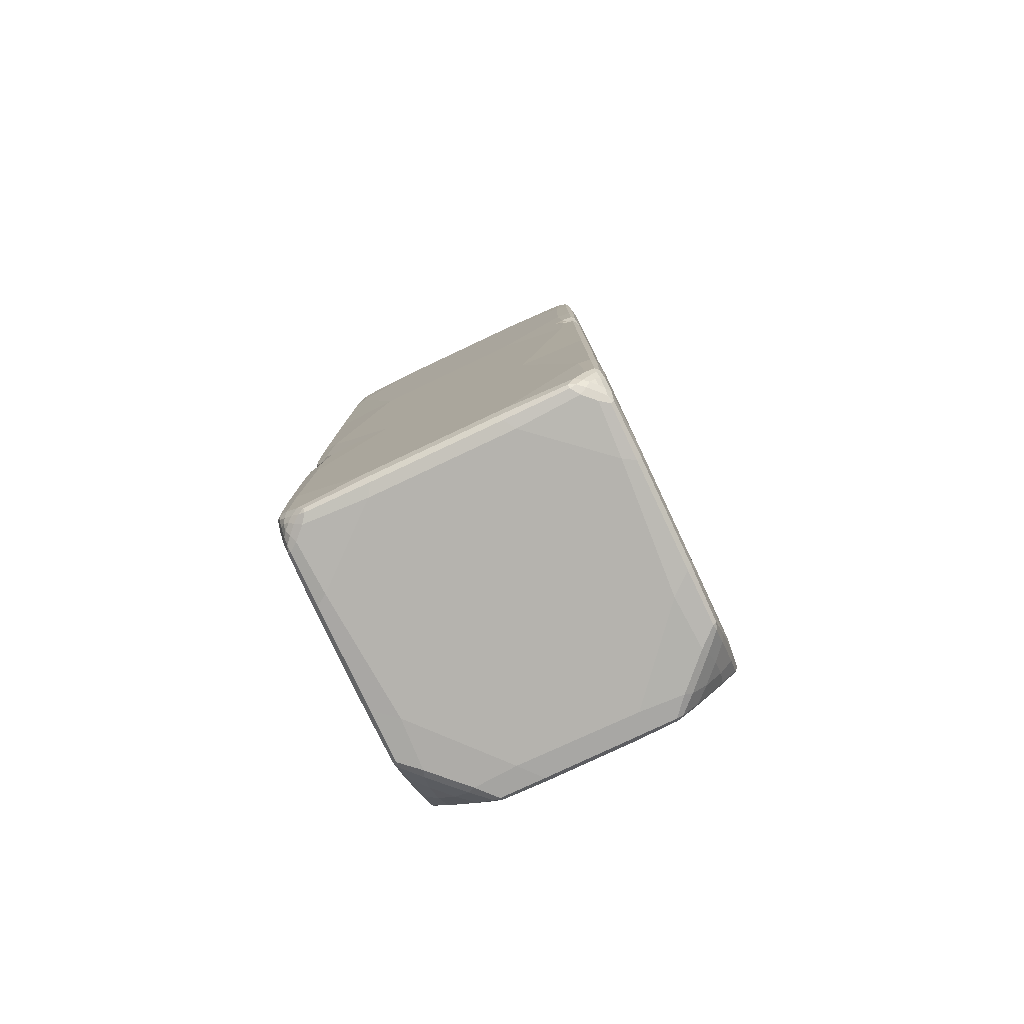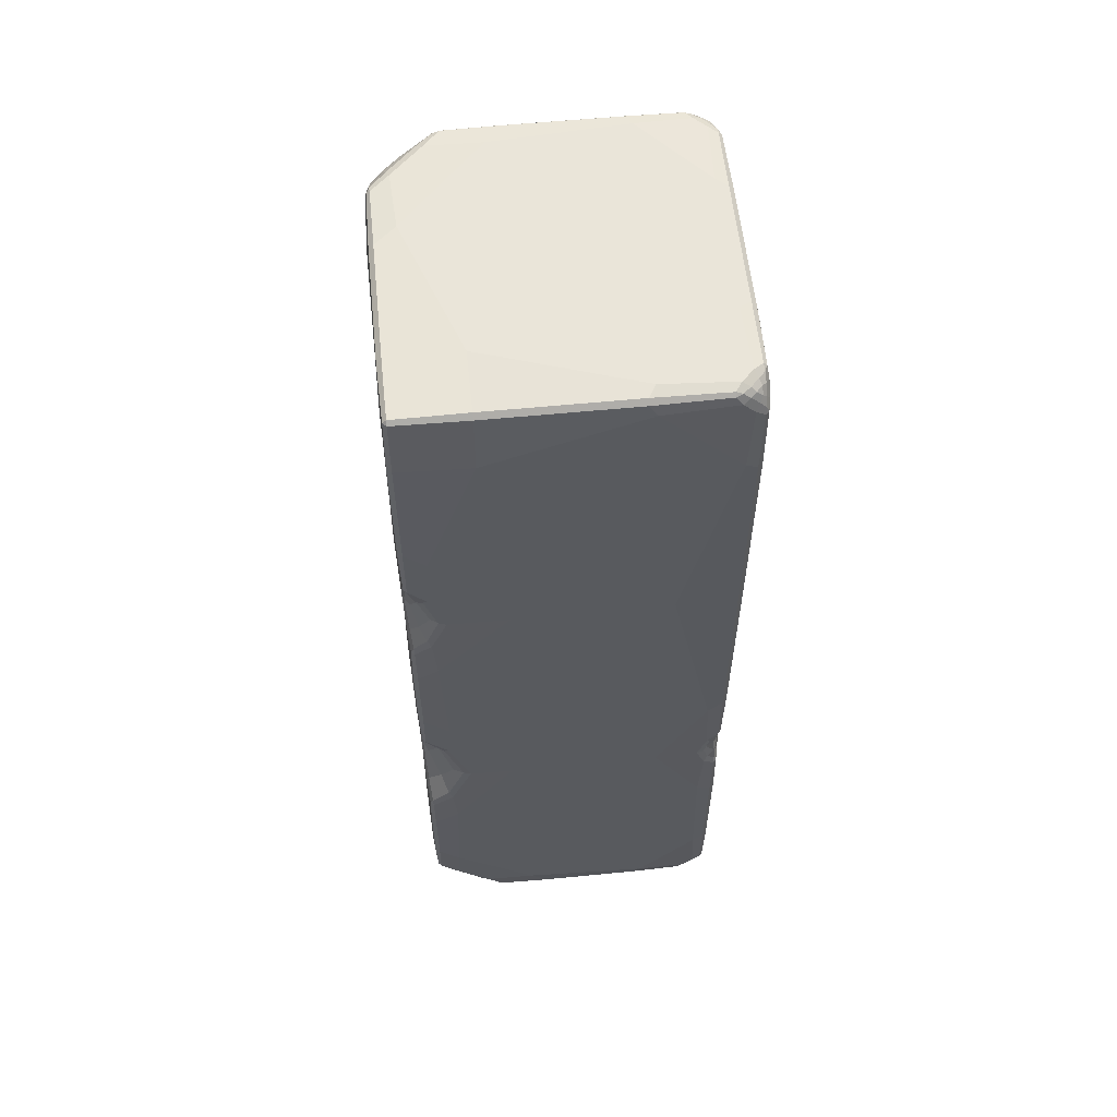
<metadata>
{"format":"obj","ext":"obj","renderer":"f3d","projection":"perspective","resolution":1024,"background":"white","views":[{"elev":-79.9,"azim":-154.8,"up":"+Z"},{"elev":58.2,"azim":84.2,"up":"+Z"}]}
</metadata>
<code>
o Cube_Cube.001
v -0.9971 -0.5446 -0.9977
v -0.5795 -0.9971 -0.9977
v -0.982 -0.951 -0.9977
v -0.951 -0.982 -0.9977
v 0.9941 -0.5226 0.5575
v 0.5789 -0.5226 0.9941
v 0.5789 -0.9941 0.5575
v 0.9795 -0.5221 0.9508
v 0.9795 -0.9508 0.557
v 0.9703 -0.948 0.948
v 0.5784 -0.9508 0.9795
v 0.9508 -0.5221 0.9795
v 0.948 -0.948 0.9703
v 0.9508 -0.9795 0.557
v 0.5784 -0.9795 0.9508
v 0.948 -0.9703 0.948
v 0.9971 0.5795 -0.9977
v 0.5446 0.9971 -0.9977
v 0.982 0.951 -0.9977
v 0.951 0.982 -0.9977
v -0.5446 0.9971 -2.993
v -0.9971 0.6009 -2.993
v -0.951 0.982 -2.993
v -0.982 0.951 -2.993
v -0.439 0.881 0.9941
v -0.439 0.9941 0.881
v -0.8992 0.9341 0.9341
v -0.3936 0.9515 0.98
v -0.8273 0.899 0.9827
v -0.788 0.9528 0.9732
v -0.8273 0.9827 0.899
v -0.3936 0.98 0.9515
v -0.788 0.9732 0.9528
v -0.87 0.9189 0.9591
v -0.87 0.9591 0.9189
v -0.8276 0.9558 0.9558
v -0.881 0.9941 0.439
v -0.9941 0.881 0.439
v -0.9341 0.9341 0.8992
v -0.9515 0.98 0.3936
v -0.899 0.9827 0.8273
v -0.9528 0.9732 0.788
v -0.9827 0.899 0.8273
v -0.98 0.9515 0.3936
v -0.9732 0.9528 0.788
v -0.9189 0.9591 0.87
v -0.9591 0.9189 0.87
v -0.9558 0.9558 0.8276
v -0.881 0.4953 0.9941
v -0.9341 0.8992 0.9341
v -0.9941 0.4953 0.881
v -0.899 0.8273 0.9827
v -0.9515 0.4498 0.98
v -0.9528 0.788 0.9732
v -0.9591 0.87 0.9189
v -0.9189 0.87 0.9591
v -0.9558 0.8276 0.9558
v -0.98 0.4498 0.9515
v -0.9827 0.8273 0.899
v -0.9732 0.788 0.9528
v -0.4191 1 -1
v -0.8908 0.9521 -1
v -0.8229 0.9947 -1
v -0.8703 0.9816 -1
v -0.859 0.9941 -1.6
v -0.9941 0.859 -1.6
v -0.9473 0.9473 -1.065
v -0.9517 0.9803 -1.667
v -0.8824 0.9853 -1.153
v -0.9528 0.9732 -1.212
v -0.9853 0.8824 -1.153
v -0.9803 0.9517 -1.667
v -0.9732 0.9528 -1.212
v -0.9065 0.9683 -1.112
v -0.9683 0.9065 -1.112
v -0.9558 0.9558 -1.172
v -1 0.4191 -1
v -0.9521 0.8908 -1
v -0.9947 0.8229 -1
v -0.9816 0.8703 -1
v -0.859 0.9941 -0.461
v -0.9473 0.9473 -0.9351
v -0.9941 0.859 -0.461
v -0.8824 0.9853 -0.8469
v -0.9515 0.98 -0.3936
v -0.9528 0.9732 -0.788
v -0.9683 0.9065 -0.8881
v -0.9065 0.9683 -0.8881
v -0.9558 0.9558 -0.8276
v -0.98 0.9515 -0.3936
v -0.9853 0.8824 -0.8469
v -0.9732 0.9528 -0.788
v 0.439 0.9941 0.881
v 0.439 0.881 0.9941
v 0.8992 0.9341 0.9341
v 0.3936 0.98 0.9515
v 0.8273 0.9827 0.899
v 0.788 0.9732 0.9528
v 0.8273 0.899 0.9827
v 0.3936 0.9515 0.98
v 0.788 0.9528 0.9732
v 0.87 0.9591 0.9189
v 0.87 0.9189 0.9591
v 0.8276 0.9558 0.9558
v 0.881 0.398 0.9941
v 0.9941 0.398 0.881
v 0.9341 0.8992 0.9341
v 0.9517 0.3526 0.9803
v 0.899 0.8273 0.9827
v 0.9528 0.788 0.9732
v 0.9827 0.8273 0.899
v 0.9803 0.3526 0.9517
v 0.9732 0.788 0.9528
v 0.9189 0.87 0.9591
v 0.9591 0.87 0.9189
v 0.9558 0.8276 0.9558
v 0.881 0.9941 0.376
v 0.9341 0.9341 0.8992
v 0.9941 0.881 0.376
v 0.899 0.9827 0.8273
v 0.9517 0.9803 0.3306
v 0.9528 0.9732 0.788
v 0.9591 0.9189 0.87
v 0.9189 0.9591 0.87
v 0.9558 0.9558 0.8276
v 0.9803 0.9517 0.3306
v 0.9827 0.899 0.8273
v 0.9732 0.9528 0.788
v 0.4191 1 -2.99
v 0.8908 0.9521 -2.99
v 0.8229 0.9947 -2.99
v 0.8703 0.9816 -2.99
v 0.859 0.9941 -2.391
v 0.9941 0.859 -2.391
v 0.9473 0.9473 -2.925
v 0.9517 0.9803 -2.323
v 0.8824 0.9853 -2.837
v 0.9528 0.9732 -2.778
v 0.9853 0.8824 -2.837
v 0.9803 0.9517 -2.323
v 0.9732 0.9528 -2.778
v 0.9065 0.9683 -2.878
v 0.9683 0.9065 -2.878
v 0.9558 0.9558 -2.818
v 1 0.5469 -2.99
v 0.9521 0.8908 -2.99
v 0.9947 0.8229 -2.99
v 0.9816 0.8703 -2.99
v 0.859 0.9941 -3.529
v 0.9473 0.9473 -3.055
v 0.9941 0.859 -3.529
v 0.8824 0.9853 -3.143
v 0.9515 0.98 -3.597
v 0.9528 0.9732 -3.202
v 0.9683 0.9065 -3.102
v 0.9065 0.9683 -3.102
v 0.9558 0.9558 -3.163
v 0.98 0.9515 -3.597
v 0.9853 0.8824 -3.143
v 0.9732 0.9528 -3.202
v -0.9941 0.881 -4.366
v -0.881 0.9941 -4.366
v -0.9341 0.9341 -4.89
v -0.9803 0.9517 -4.321
v -0.9827 0.899 -4.818
v -0.9732 0.9528 -4.778
v -0.899 0.9827 -4.818
v -0.9517 0.9803 -4.321
v -0.9528 0.9732 -4.778
v -0.9591 0.9189 -4.86
v -0.9189 0.9591 -4.86
v -0.9558 0.9558 -4.818
v -0.439 0.9941 -4.871
v -0.439 0.881 -4.984
v -0.8992 0.9341 -4.924
v -0.3936 0.98 -4.942
v -0.8273 0.9827 -4.889
v -0.788 0.9732 -4.943
v -0.8273 0.899 -4.973
v -0.3936 0.9515 -4.97
v -0.788 0.9528 -4.964
v -0.87 0.9591 -4.909
v -0.87 0.9189 -4.949
v -0.8276 0.9558 -4.946
v -0.9941 0.4953 -4.871
v -0.9341 0.8992 -4.924
v -0.881 0.4953 -4.984
v -0.9827 0.8273 -4.889
v -0.98 0.4498 -4.942
v -0.9732 0.788 -4.943
v -0.9189 0.87 -4.949
v -0.9591 0.87 -4.909
v -0.9558 0.8276 -4.946
v -0.9515 0.4498 -4.97
v -0.899 0.8273 -4.973
v -0.9528 0.788 -4.964
v 0.881 0.9941 -4.429
v 0.9941 0.881 -4.429
v 0.9341 0.9341 -4.89
v 0.9515 0.98 -4.384
v 0.899 0.9827 -4.818
v 0.9528 0.9732 -4.778
v 0.9827 0.899 -4.818
v 0.98 0.9515 -4.384
v 0.9732 0.9528 -4.778
v 0.9189 0.9591 -4.86
v 0.9591 0.9189 -4.86
v 0.9558 0.9558 -4.818
v 0.9941 0.5038 -4.871
v 0.881 0.5038 -4.984
v 0.9341 0.8992 -4.924
v 0.98 0.4584 -4.942
v 0.9827 0.8273 -4.889
v 0.9732 0.788 -4.943
v 0.899 0.8273 -4.973
v 0.9515 0.4584 -4.97
v 0.9528 0.788 -4.964
v 0.9591 0.87 -4.909
v 0.9189 0.87 -4.949
v 0.9558 0.8276 -4.946
v 0.439 0.9941 -4.871
v 0.8992 0.9341 -4.924
v 0.439 0.881 -4.984
v 0.8273 0.9827 -4.889
v 0.3936 0.98 -4.942
v 0.788 0.9732 -4.943
v 0.87 0.9189 -4.949
v 0.87 0.9591 -4.909
v 0.8276 0.9558 -4.946
v 0.3936 0.9515 -4.97
v 0.8273 0.899 -4.973
v 0.788 0.9528 -4.964
v 0.7942 -0.9941 -3.604
v 0.9941 -0.7942 -3.604
v 0.8824 -0.8824 -3.195
v 0.9515 -0.98 -3.736
v 0.8175 -0.9853 -3.348
v 0.9528 -0.9732 -3.471
v 0.9853 -0.8175 -3.348
v 0.98 -0.9515 -3.736
v 0.9732 -0.9528 -3.471
v 0.8417 -0.9683 -3.306
v 0.9683 -0.8417 -3.306
v 0.9558 -0.9558 -3.432
v 1 -0.4076 -2.99
v 0.9521 -0.7947 -2.99
v 0.9947 -0.6836 -2.99
v 0.9816 -0.731 -2.99
v 0.9941 -0.7942 -2.349
v 0.7942 -0.9941 -2.349
v 0.8824 -0.8824 -2.786
v 0.98 -0.9515 -2.217
v 0.9853 -0.8175 -2.633
v 0.9732 -0.9528 -2.509
v 0.8175 -0.9853 -2.633
v 0.9515 -0.98 -2.217
v 0.9528 -0.9732 -2.509
v 0.9683 -0.8417 -2.674
v 0.8417 -0.9683 -2.674
v 0.9558 -0.9558 -2.549
v 0.7947 -0.9521 -2.99
v 0.4638 -1 -2.99
v 0.731 -0.9816 -2.99
v 0.6836 -0.9947 -2.99
v 0.8162 -0.2997 -4.984
v 0.9941 -0.2997 -4.806
v 0.8693 -0.7599 -4.86
v 0.9515 -0.1894 -4.97
v 0.8342 -0.6231 -4.973
v 0.9528 -0.519 -4.964
v 0.9827 -0.6231 -4.825
v 0.98 -0.1894 -4.942
v 0.9732 -0.519 -4.943
v 0.854 -0.6658 -4.949
v 0.9591 -0.6658 -4.844
v 0.9558 -0.5586 -4.946
v 0.9941 -0.8162 -4.355
v 0.8162 -0.9941 -4.355
v 0.8693 -0.8693 -4.75
v 0.98 -0.9515 -4.245
v 0.9827 -0.8342 -4.613
v 0.9732 -0.9528 -4.509
v 0.8342 -0.9827 -4.613
v 0.9515 -0.98 -4.245
v 0.9528 -0.9732 -4.509
v 0.9591 -0.854 -4.656
v 0.854 -0.9591 -4.656
v 0.9558 -0.9558 -4.549
v 0.356 -0.8162 -4.984
v 0.7599 -0.8693 -4.86
v 0.356 -0.9941 -4.806
v 0.6231 -0.8342 -4.973
v 0.2457 -0.9515 -4.97
v 0.519 -0.9528 -4.964
v 0.6658 -0.9591 -4.844
v 0.6658 -0.854 -4.949
v 0.5586 -0.9558 -4.946
v 0.2457 -0.98 -4.942
v 0.6231 -0.9827 -4.825
v 0.519 -0.9732 -4.943
v -0.9941 -0.8247 0.2551
v -0.8247 -0.9941 0.2551
v -0.8779 -0.8779 0.7783
v -0.9803 -0.9517 0.1534
v -0.9827 -0.8428 0.6501
v -0.9732 -0.9528 0.5545
v -0.8428 -0.9827 0.6501
v -0.9517 -0.9803 0.1534
v -0.9528 -0.9732 0.5545
v -0.9591 -0.8626 0.6928
v -0.8626 -0.9591 0.6928
v -0.9558 -0.9558 0.5942
v -0.2771 -0.9941 0.8247
v -0.2771 -0.8247 0.9941
v -0.7783 -0.8779 0.8779
v -0.1754 -0.9803 0.9517
v -0.6501 -0.9827 0.8428
v -0.5545 -0.9732 0.9528
v -0.6501 -0.8428 0.9827
v -0.1754 -0.9517 0.9803
v -0.5545 -0.9528 0.9732
v -0.6928 -0.9591 0.8626
v -0.6928 -0.8626 0.9591
v -0.5942 -0.9558 0.9558
v -0.9941 -0.3181 0.8247
v -0.8779 -0.7783 0.8779
v -0.8247 -0.3181 0.9941
v -0.9827 -0.6501 0.8428
v -0.98 -0.2164 0.9515
v -0.9732 -0.5545 0.9528
v -0.8626 -0.6928 0.9591
v -0.9591 -0.6928 0.8626
v -0.9558 -0.5942 0.9558
v -0.9515 -0.2164 0.98
v -0.8428 -0.6501 0.9827
v -0.9528 -0.5545 0.9732
v -0.9941 -0.8027 -3.594
v -0.8027 -0.9941 -3.594
v -0.891 -0.891 -3.176
v -0.98 -0.9515 -3.718
v -0.9853 -0.8261 -3.321
v -0.9732 -0.9528 -3.436
v -0.8261 -0.9853 -3.321
v -0.9515 -0.98 -3.718
v -0.9528 -0.9732 -3.436
v -0.9683 -0.8502 -3.279
v -0.8502 -0.9683 -3.279
v -0.9558 -0.9558 -3.396
v -0.4823 -1 -2.99
v -0.8074 -0.9521 -2.99
v -0.702 -0.9947 -2.99
v -0.7495 -0.9816 -2.99
v -0.8027 -0.9941 -2.27
v -0.9941 -0.8027 -2.27
v -0.891 -0.891 -2.805
v -0.9517 -0.9803 -2.146
v -0.8261 -0.9853 -2.66
v -0.9528 -0.9732 -2.545
v -0.9853 -0.8261 -2.66
v -0.9803 -0.9517 -2.146
v -0.9732 -0.9528 -2.545
v -0.8502 -0.9683 -2.701
v -0.9683 -0.8502 -2.701
v -0.9558 -0.9558 -2.584
v -0.9521 -0.8074 -2.99
v -1 -0.3545 -2.99
v -0.9816 -0.7495 -2.99
v -0.9947 -0.702 -2.99
v -0.8247 -0.9941 -4.365
v -0.9941 -0.8247 -4.365
v -0.8779 -0.8779 -4.769
v -0.9515 -0.98 -4.263
v -0.8428 -0.9827 -4.64
v -0.9528 -0.9732 -4.545
v -0.9827 -0.8428 -4.64
v -0.98 -0.9515 -4.263
v -0.9732 -0.9528 -4.545
v -0.8626 -0.9591 -4.683
v -0.9591 -0.8626 -4.683
v -0.9558 -0.9558 -4.584
v -0.9941 -0.3181 -4.815
v -0.8247 -0.3181 -4.984
v -0.8779 -0.7783 -4.868
v -0.98 -0.2164 -4.942
v -0.9827 -0.6501 -4.833
v -0.9732 -0.5545 -4.943
v -0.8428 -0.6501 -4.973
v -0.9515 -0.2164 -4.97
v -0.9528 -0.5545 -4.964
v -0.9591 -0.6928 -4.853
v -0.8626 -0.6928 -4.949
v -0.9558 -0.5942 -4.946
v -0.383 -0.9941 -4.815
v -0.7783 -0.8779 -4.868
v -0.383 -0.8247 -4.984
v -0.6501 -0.9827 -4.833
v -0.2813 -0.98 -4.942
v -0.5545 -0.9732 -4.943
v -0.6928 -0.8626 -4.949
v -0.6928 -0.9591 -4.853
v -0.5942 -0.9558 -4.946
v -0.2813 -0.9515 -4.97
v -0.6501 -0.8428 -4.973
v -0.5545 -0.9528 -4.964
v 0.8241 -0.9941 -1.547
v 0.9941 -0.8241 -1.547
v 0.9124 -0.9124 -1.14
v 0.9515 -0.98 -1.649
v 0.8475 -0.9853 -1.263
v 0.9528 -0.9732 -1.357
v 0.9853 -0.8475 -1.263
v 0.98 -0.9515 -1.649
v 0.9732 -0.9528 -1.357
v 0.8716 -0.9683 -1.222
v 0.9683 -0.8716 -1.222
v 0.9558 -0.9558 -1.317
v 1 -0.379 -1
v 0.9521 -0.8391 -1
v 0.9947 -0.7479 -1
v 0.9816 -0.7954 -1
v 0.9941 -0.8241 -0.3451
v 0.8241 -0.9941 -0.3451
v 0.9124 -0.9124 -0.8602
v 0.9803 -0.9517 -0.2428
v 0.9853 -0.8475 -0.737
v 0.9732 -0.9528 -0.6433
v 0.8475 -0.9853 -0.737
v 0.9517 -0.9803 -0.2428
v 0.9528 -0.9732 -0.6433
v 0.9683 -0.8716 -0.7783
v 0.8716 -0.9683 -0.7783
v 0.9558 -0.9558 -0.6829
v 0.8391 -0.9521 -1
v 0.379 -1 -1
v 0.7954 -0.9816 -1
v 0.7479 -0.9947 -1
f 65 61 18 133 129 21
f 199 211 222
f 337 366 22 161 185 381 370
f 421 417 17 119 106 5
f 18 61 81 37 26 93 117
f 267 279 290
f 163 175 186
f 17 417 406 249 245 145 134
f 27 39 50
f 2 434 422 7 313 302
f 62 67 78 82
f 95 107 118
f 130 135 146 150
f 151 145 245 234 277 266 209 198
f 395 382 187 174 223 210 265 289
f 235 246 251 261
f 405 434 2 353 349 262 250
f 233 262 349 338 369 393 291 278
f 303 315 326
f 6 105 94 25 49 327 314
f 339 350 355 365
f 371 383 394
f 407 418 423 433
f 21 129 149 197 221 173 162
f 1 77 66 22 366 354
f 5 8 10 9
f 8 12 13 10
f 6 11 13 12
f 11 15 16 13
f 7 14 16 15
f 14 9 10 16
f 10 13 16
f 25 28 30 29
f 28 32 33 30
f 26 31 33 32
f 31 35 36 33
f 27 34 36 35
f 34 29 30 36
f 30 33 36
f 37 40 42 41
f 40 44 45 42
f 38 43 45 44
f 43 47 48 45
f 39 46 48 47
f 46 41 42 48
f 42 45 48
f 49 52 54 53
f 52 56 57 54
f 50 55 57 56
f 55 59 60 57
f 51 58 60 59
f 58 53 54 60
f 54 57 60
f 65 68 70 69
f 68 72 73 70
f 66 71 73 72
f 71 75 76 73
f 67 74 76 75
f 74 69 70 76
f 70 73 76
f 81 84 86 85
f 84 88 89 86
f 82 87 89 88
f 87 91 92 89
f 83 90 92 91
f 90 85 86 92
f 86 89 92
f 93 96 98 97
f 96 100 101 98
f 94 99 101 100
f 99 103 104 101
f 95 102 104 103
f 102 97 98 104
f 98 101 104
f 105 108 110 109
f 108 112 113 110
f 106 111 113 112
f 111 115 116 113
f 107 114 116 115
f 114 109 110 116
f 110 113 116
f 117 120 122 121
f 120 124 125 122
f 118 123 125 124
f 123 127 128 125
f 119 126 128 127
f 126 121 122 128
f 122 125 128
f 133 136 138 137
f 136 140 141 138
f 134 139 141 140
f 139 143 144 141
f 135 142 144 143
f 142 137 138 144
f 138 141 144
f 149 152 154 153
f 152 156 157 154
f 150 155 157 156
f 155 159 160 157
f 151 158 160 159
f 158 153 154 160
f 154 157 160
f 161 164 166 165
f 164 168 169 166
f 162 167 169 168
f 167 171 172 169
f 163 170 172 171
f 170 165 166 172
f 166 169 172
f 173 176 178 177
f 176 180 181 178
f 174 179 181 180
f 179 183 184 181
f 175 182 184 183
f 182 177 178 184
f 178 181 184
f 185 188 190 189
f 188 192 193 190
f 186 191 193 192
f 191 195 196 193
f 187 194 196 195
f 194 189 190 196
f 190 193 196
f 197 200 202 201
f 200 204 205 202
f 198 203 205 204
f 203 207 208 205
f 199 206 208 207
f 206 201 202 208
f 202 205 208
f 209 212 214 213
f 212 216 217 214
f 210 215 217 216
f 215 219 220 217
f 211 218 220 219
f 218 213 214 220
f 214 217 220
f 221 224 226 225
f 224 228 229 226
f 222 227 229 228
f 227 231 232 229
f 223 230 232 231
f 230 225 226 232
f 226 229 232
f 233 236 238 237
f 236 240 241 238
f 234 239 241 240
f 239 243 244 241
f 235 242 244 243
f 242 237 238 244
f 238 241 244
f 249 252 254 253
f 252 256 257 254
f 250 255 257 256
f 255 259 260 257
f 251 258 260 259
f 258 253 254 260
f 254 257 260
f 265 268 270 269
f 268 272 273 270
f 266 271 273 272
f 271 275 276 273
f 267 274 276 275
f 274 269 270 276
f 270 273 276
f 277 280 282 281
f 280 284 285 282
f 278 283 285 284
f 283 287 288 285
f 279 286 288 287
f 286 281 282 288
f 282 285 288
f 289 292 294 293
f 292 296 297 294
f 290 295 297 296
f 295 299 300 297
f 291 298 300 299
f 298 293 294 300
f 294 297 300
f 301 304 306 305
f 304 308 309 306
f 302 307 309 308
f 307 311 312 309
f 303 310 312 311
f 310 305 306 312
f 306 309 312
f 313 316 318 317
f 316 320 321 318
f 314 319 321 320
f 319 323 324 321
f 315 322 324 323
f 322 317 318 324
f 318 321 324
f 325 328 330 329
f 328 332 333 330
f 326 331 333 332
f 331 335 336 333
f 327 334 336 335
f 334 329 330 336
f 330 333 336
f 337 340 342 341
f 340 344 345 342
f 338 343 345 344
f 343 347 348 345
f 339 346 348 347
f 346 341 342 348
f 342 345 348
f 353 356 358 357
f 356 360 361 358
f 354 359 361 360
f 359 363 364 361
f 355 362 364 363
f 362 357 358 364
f 358 361 364
f 369 372 374 373
f 372 376 377 374
f 370 375 377 376
f 375 379 380 377
f 371 378 380 379
f 378 373 374 380
f 374 377 380
f 381 384 386 385
f 384 388 389 386
f 382 387 389 388
f 387 391 392 389
f 383 390 392 391
f 390 385 386 392
f 386 389 392
f 393 396 398 397
f 396 400 401 398
f 394 399 401 400
f 399 403 404 401
f 395 402 404 403
f 402 397 398 404
f 398 401 404
f 405 408 410 409
f 408 412 413 410
f 406 411 413 412
f 411 415 416 413
f 407 414 416 415
f 414 409 410 416
f 410 413 416
f 421 424 426 425
f 424 428 429 426
f 422 427 429 428
f 427 431 432 429
f 423 430 432 431
f 430 425 426 432
f 426 429 432
f 49 25 29 52
f 52 29 34 56
f 56 34 27 50
f 26 37 41 31
f 31 41 46 35
f 35 46 39 27
f 38 51 59 43
f 43 59 55 47
f 47 55 50 39
f 81 61 63 84
f 84 63 64 88
f 88 64 62 82
f 61 65 69 63
f 63 69 74 64
f 64 74 67 62
f 66 77 79 71
f 71 79 80 75
f 75 80 78 67
f 77 83 91 79
f 79 91 87 80
f 80 87 82 78
f 117 93 97 120
f 120 97 102 124
f 124 102 95 118
f 94 105 109 99
f 99 109 114 103
f 103 114 107 95
f 106 119 127 111
f 111 127 123 115
f 115 123 118 107
f 149 129 131 152
f 152 131 132 156
f 156 132 130 150
f 129 133 137 131
f 131 137 142 132
f 132 142 135 130
f 134 145 147 139
f 139 147 148 143
f 143 148 146 135
f 145 151 159 147
f 147 159 155 148
f 148 155 150 146
f 185 161 165 188
f 188 165 170 192
f 192 170 163 186
f 162 173 177 167
f 167 177 182 171
f 171 182 175 163
f 174 187 195 179
f 179 195 191 183
f 183 191 186 175
f 221 197 201 224
f 224 201 206 228
f 228 206 199 222
f 198 209 213 203
f 203 213 218 207
f 207 218 211 199
f 210 223 231 215
f 215 231 227 219
f 219 227 222 211
f 5 106 112 8
f 8 112 108 12
f 12 108 105 6
f 93 26 32 96
f 96 32 28 100
f 100 28 25 94
f 37 81 85 40
f 40 85 90 44
f 44 90 83 38
f 119 17 19 126
f 126 19 20 121
f 121 20 18 117
f 65 21 23 68
f 68 23 24 72
f 72 24 22 66
f 17 134 140 19
f 19 140 136 20
f 20 136 133 18
f 161 22 24 164
f 164 24 23 168
f 168 23 21 162
f 151 198 204 158
f 158 204 200 153
f 153 200 197 149
f 223 174 180 230
f 230 180 176 225
f 225 176 173 221
f 262 233 237 264
f 264 237 242 263
f 263 242 235 261
f 234 245 247 239
f 239 247 248 243
f 243 248 246 235
f 245 249 253 247
f 247 253 258 248
f 248 258 251 246
f 250 262 264 255
f 255 264 263 259
f 259 263 261 251
f 289 265 269 292
f 292 269 274 296
f 296 274 267 290
f 266 277 281 271
f 271 281 286 275
f 275 286 279 267
f 278 291 299 283
f 283 299 295 287
f 287 295 290 279
f 277 234 240 280
f 280 240 236 284
f 284 236 233 278
f 265 210 216 268
f 268 216 212 272
f 272 212 209 266
f 325 301 305 328
f 328 305 310 332
f 332 310 303 326
f 302 313 317 307
f 307 317 322 311
f 311 322 315 303
f 314 327 335 319
f 319 335 331 323
f 323 331 326 315
f 366 337 341 368
f 368 341 346 367
f 367 346 339 365
f 338 349 351 343
f 343 351 352 347
f 347 352 350 339
f 349 353 357 351
f 351 357 362 352
f 352 362 355 350
f 354 366 368 359
f 359 368 367 363
f 363 367 365 355
f 393 369 373 396
f 396 373 378 400
f 400 378 371 394
f 370 381 385 375
f 375 385 390 379
f 379 390 383 371
f 382 395 403 387
f 387 403 399 391
f 391 399 394 383
f 301 1 3 304
f 304 3 4 308
f 308 4 2 302
f 6 314 320 11
f 11 320 316 15
f 15 316 313 7
f 51 325 329 58
f 58 329 334 53
f 53 334 327 49
f 353 2 4 356
f 356 4 3 360
f 360 3 1 354
f 337 370 376 340
f 340 376 372 344
f 344 372 369 338
f 395 289 293 402
f 402 293 298 397
f 397 298 291 393
f 187 382 388 194
f 194 388 384 189
f 189 384 381 185
f 434 405 409 436
f 436 409 414 435
f 435 414 407 433
f 406 417 419 411
f 411 419 420 415
f 415 420 418 407
f 417 421 425 419
f 419 425 430 420
f 420 430 423 418
f 422 434 436 427
f 427 436 435 431
f 431 435 433 423
f 421 5 9 424
f 424 9 14 428
f 428 14 7 422
f 405 250 256 408
f 408 256 252 412
f 412 252 249 406
f 301 325 51 38 83 77 1

</code>
